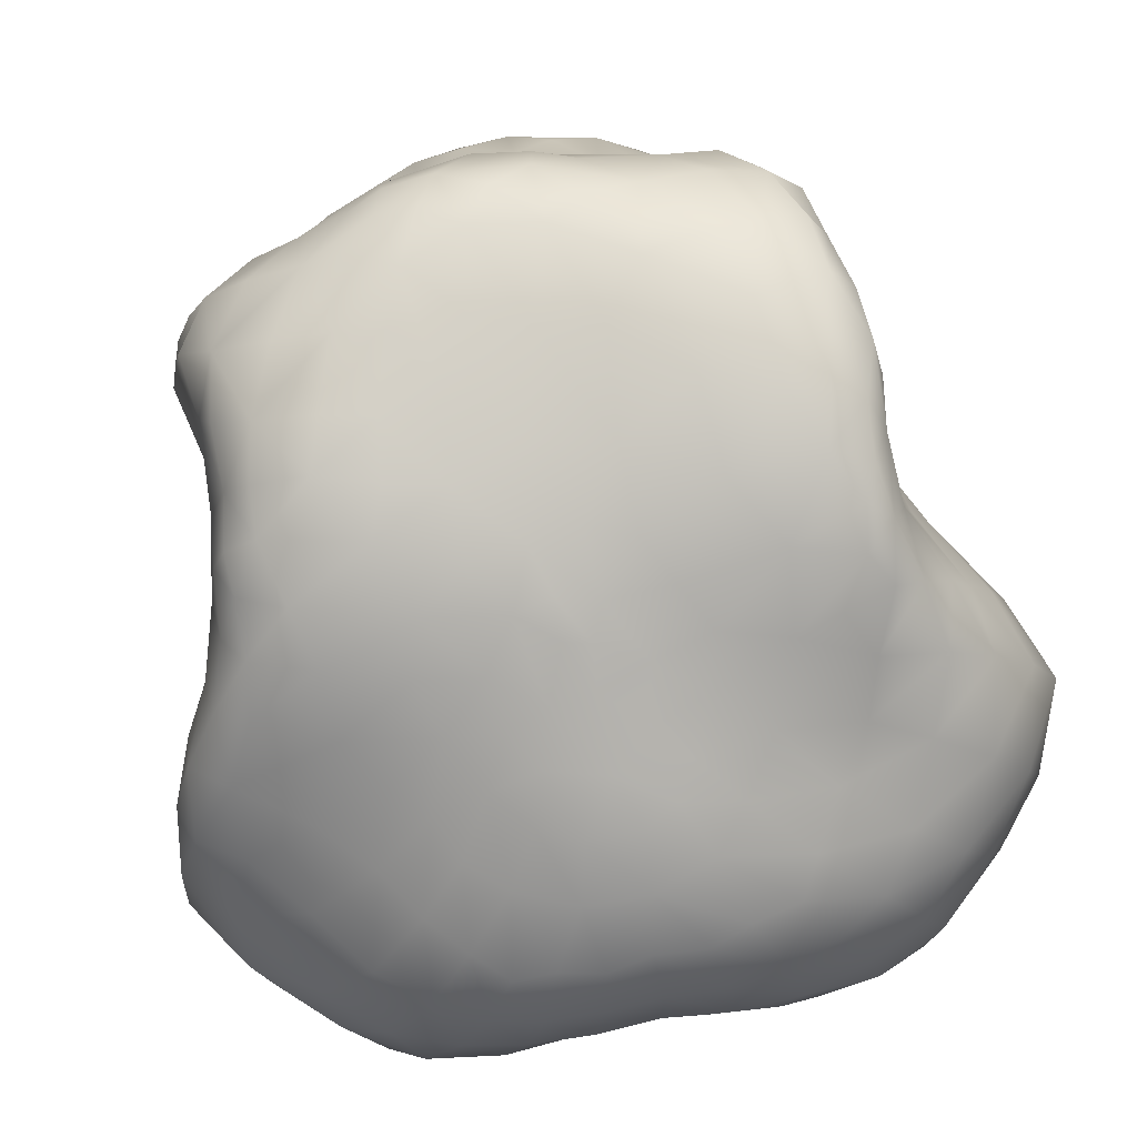
<metadata>
{"format":"obj","ext":"obj","renderer":"f3d","projection":"perspective","resolution":1024,"background":"white","views":[{"elev":-77.6,"azim":14.1,"up":"+Y"}]}
</metadata>
<code>
o Sphere.001
v -0.0466 -0.04333 0.335
v -0.1245 0.2551 1.282
v -0.2039 -0.03174 0.3634
v -0.4024 0.00336 0.2592
v -0.5871 0.02439 0.3493
v -0.6779 0.09641 0.3659
v -0.7003 0.208 0.409
v -0.6769 0.3452 0.4624
v -0.6478 0.5104 0.5081
v -0.6488 0.6964 0.5657
v -0.5182 0.1941 1
v -0.1596 0.01034 0.8054
v -0.6422 0.8829 0.6308
v -0.6288 1.079 0.6684
v -0.3875 0.6252 1.301
v -0.02882 0.419 1.399
v -0.159 0.4091 -0.6973
v -0.08179 0.1297 1.094
v 0.1351 1.124 1.407
v -0.4001 -0.0243 0.4346
v -0.5617 0.02885 0.4824
v -0.6189 0.1205 0.5247
v -0.109 1.105 1.355
v -0.6375 0.2403 0.5881
v -0.531 1.044 1.172
v -0.6191 0.3977 0.6634
v -0.6044 0.5806 0.7323
v -0.6374 0.7656 0.7911
v -0.6284 0.9507 0.8243
v -0.6182 1.124 0.8538
v -0.5684 1.306 0.7568
v -0.4037 1.6 0.8045
v -0.2867 1.663 0.2496
v 0.06509 1.735 0.088
v -0.1485 -0.03673 0.4984
v -0.348 1.079 1.243
v -0.5495 0.07722 0.7271
v -0.5807 0.3934 1.148
v -0.4297 -0.02197 0.5877
v 0.04342 0.2983 1.341
v -0.5495 0.04863 0.6255
v -0.5933 0.1407 0.6841
v -0.5899 0.2777 0.7818
v -0.5956 0.4681 0.9038
v -0.6532 0.6729 0.9711
v -0.6625 0.8568 0.9822
v -0.6195 1.036 0.9883
v -0.6171 1.247 0.994
v -0.3592 0.8432 1.267
v -0.6641 0.7884 1.075
v -0.3845 0.4014 1.273
v -0.1399 0.6228 1.353
v -0.3641 0.4159 -0.7016
v -0.463 0.02374 0.745
v -0.5228 0.1371 0.8489
v -0.5626 0.3135 0.997
v -0.6112 0.5017 1.119
v -0.625 0.6989 1.149
v -0.5958 0.9143 1.126
v -0.5825 1.129 1.111
v -0.5568 1.303 1.134
v -0.5299 1.446 1.051
v 0.05003 0.4188 -0.6661
v 0.05042 -0.04742 0.4582
v -0.1169 0.8389 1.32
v -0.02255 -0.03044 0.5919
v -0.2109 -0.01978 0.6882
v -0.3082 0.01963 0.8558
v -0.4162 0.1078 0.9946
v -0.4881 0.2821 1.148
v -0.5042 0.5048 1.249
v -0.4659 0.7177 1.252
v -0.4474 0.9443 1.224
v -0.5588 0.449 -0.6445
v -0.4675 1.175 1.207
v -0.3962 1.375 1.229
v -0.2755 1.544 1.147
v -0.08307 1.681 0.9537
v -0.6465 0.5814 1.053
v -0.264 0.06958 0.9762
v -0.1235 0.4233 1.364
v -0.1395 0.06215 0.9407
v -0.1985 0.16 1.137
v -0.2452 0.3179 1.281
v -0.2587 0.5215 1.33
v -0.2501 0.7326 1.305
v -0.225 0.9607 1.273
v -0.2517 1.213 1.317
v -0.141 1.408 1.323
v -0.3366 0.1935 1.146
v -0.4497 0.05468 0.8621
v 0.1196 -0.02955 0.5979
v -0.01895 0.01218 0.7623
v 0.008308 0.09604 0.9956
v -0.01688 0.2113 1.238
v -0.05472 0.3313 1.352
v -0.03991 0.5251 1.405
v -0.01833 0.7141 1.375
v 0.02096 0.9691 1.362
v 0.000114 1.225 1.395
v 0.1104 1.397 1.394
v 0.1038 1.574 1.278
v 0.2649 1.676 1.016
v 0.1415 -0.05502 0.3737
v 0.1489 -0.05022 0.4768
v -0.5668 0.6023 1.209
v 0.1124 0.1445 1.099
v 0.1469 0.2516 1.288
v 0.09766 0.3929 1.406
v 0.1805 0.5667 1.418
v 0.2092 0.7746 1.38
v 0.2654 1.011 1.37
v 0.248 1.231 1.401
v 0.3566 1.406 1.346
v -0.1713 1.72 0.6627
v 0.7478 0.6009 1.283
v 0.9477 0.433 0.9627
v 0.2473 -0.02581 0.6138
v 0.1625 0.03613 0.8118
v 0.2515 0.1269 1.045
v 0.3216 0.2392 1.249
v 0.3148 0.3964 1.373
v 0.3802 0.6256 1.362
v 0.4285 0.8106 1.313
v 0.4641 1.007 1.297
v 0.4733 1.215 1.342
v 0.5769 1.346 1.273
v 0.3234 0.5196 1.392
v 0.5182 1.52 1.158
v 0.8927 0.6987 1.152
v 0.1838 1.754 0.5618
v 0.8465 0.04423 0.7542
v 0.6422 0.1984 1.146
v 0.2503 -0.0439 0.4394
v 0.4012 0.106 1.007
v 0.5133 0.1768 1.136
v 0.5489 0.3409 1.278
v 0.4504 0.4019 -0.7228
v 0.6027 0.5461 1.311
v 0.8331 0.1643 0.9984
v 0.7792 0.4403 -0.7033
v 0.6423 0.7434 1.289
v 0.6516 0.9392 1.246
v 0.6697 1.15 1.227
v 0.7458 1.311 1.126
v 0.5277 1.64 0.8659
v 0.1892 -0.05502 0.2459
v 0.363 -0.03433 0.5595
v 0.3665 0.01287 0.7604
v 0.5675 0.03872 0.8756
v 0.2192 0.3221 1.356
v 0.7325 0.1129 0.9924
v 0.7956 0.2572 1.136
v 0.8418 0.4535 1.219
v 0.8282 0.6443 1.222
v 0.8071 0.8333 1.195
v 0.8027 1.016 1.106
v 0.8288 1.153 0.9551
v 0.7573 1.392 0.8468
v 0.6578 1.56 0.4615
v 0.265 0.414 -0.6798
v 0.7478 0.9924 1.204
v 0.7388 0.7907 1.251
v 0.6122 0.4022 -0.7395
v 0.9657 0.2732 0.9315
v 0.5099 0.6819 1.314
v 0.7521 0.0303 0.7946
v 0.8644 0.1061 0.868
v 0.9126 0.23 0.9936
v 0.9371 0.3814 1.047
v 0.9365 0.5602 1.07
v 0.9025 0.7548 1.045
v 0.8503 0.907 0.8859
v 0.8519 1.078 0.7259
v 0.9122 0.5058 1.158
v 0.4113 0.2612 -0.6976
v 0.4185 0.2869 1.287
v 0.8991 0.3221 1.113
v 0.6462 0.5664 -0.7176
v 0.976 0.2251 0.7323
v 0.4173 -0.03857 0.4362
v 0.5787 -0.02713 0.6391
v 0.8081 0.005415 0.636
v 0.9201 0.07183 0.7169
v 0.9703 0.183 0.8211
v 0.9713 0.3227 0.8469
v 0.9192 0.4858 0.8579
v 0.8838 0.667 0.7927
v 0.8859 0.8429 0.6488
v 0.9025 0.989 0.5141
v 0.8382 1.202 0.4279
v 0.4292 0.486 1.351
v 0.2041 -0.05312 0.3535
v -0.5421 0.817 1.201
v 0.3618 1.128 1.371
v 0.2348 0.2563 -0.6731
v 0.8623 -0.003486 0.5041
v 0.9051 0.04138 0.5851
v 0.9547 0.08514 0.2772
v 0.8844 0.01624 0.3009
v 0.5425 0.8753 1.274
v 0.9224 0.6127 0.9566
v 0.5617 1.084 1.27
v 0.9726 1.161 0.08853
v 1.044 0.9952 0.08745
v 1.045 0.8456 0.1837
v 1.039 0.6677 0.2732
v 0.9909 0.4868 0.3484
v 0.9637 0.3174 0.4041
v 0.9529 0.1708 0.434
v 0.919 0.05188 0.4446
v 0.8416 -0.01078 0.3915
v 0.6752 -0.03203 0.4532
v 0.4744 -0.03136 0.3106
v 0.9511 0.3802 0.7419
v 0.8582 1.41 0.0569
v 0.7068 0.3971 1.26
v 0.9532 0.9978 0.2928
v 0.9573 0.8302 0.4152
v 0.9242 0.654 0.5168
v 0.9134 0.4622 0.6112
v 0.9609 0.2793 0.6299
v 0.9508 0.1371 0.6235
v 1.023 0.197 0.2381
v 1.074 0.3421 0.1804
v 1.136 0.514 0.1084
v 1.18 0.7038 0.0313
v 1.138 0.8844 -0.04329
v 1.093 1.063 -0.1154
v 0.8167 1.423 -0.2847
v 0.4669 1.63 -0.005276
v 0.3191 -0.04481 0.2812
v 0.4253 -0.03003 0.1692
v 0.6409 -0.009978 0.2481
v 0.8139 0.03494 0.1475
v 0.9778 0.1103 0.09872
v 1.086 0.2211 0.03074
v 1.183 0.3687 -0.05348
v 1.246 0.545 -0.1504
v 1.239 0.7414 -0.2252
v 1.183 0.9343 -0.2669
v 1.141 1.085 -0.3218
v 1.032 1.245 -0.2494
v 0.7589 0.05578 0.000732
v 0.8979 0.1233 -0.09514
v 1.032 0.2301 -0.207
v 1.118 0.3756 -0.3096
v 1.155 0.5546 -0.3831
v 1.155 0.7549 -0.421
v 1.127 0.9441 -0.4471
v 1.056 1.106 -0.4705
v 0.3599 -0.04 0.04077
v 0.5499 -0.001509 0.04589
v 0.6594 0.03785 -0.1278
v 0.8079 0.1056 -0.2904
v 0.9202 0.2198 -0.4117
v 0.9873 0.3781 -0.4927
v 1.027 0.5635 -0.5471
v 1.043 0.7631 -0.5634
v 1.012 0.9374 -0.5731
v 0.9359 1.064 -0.5913
v 0.8621 1.242 -0.5078
v 0.4644 1.421 -0.4133
v 0.2857 -0.05145 0.1396
v 0.4504 -0.01841 -0.09253
v 0.5793 0.02159 -0.2658
v 0.7084 0.09584 -0.4284
v 0.7911 0.2124 -0.55
v 0.836 0.3764 -0.6432
v 0.8821 0.5835 -0.6589
v 0.9291 0.781 -0.639
v 0.8602 0.9107 -0.649
v 0.7644 1.068 -0.6437
v 0.3016 -0.05125 -0.04523
v 0.5213 0.02235 -0.3676
v 0.588 0.09312 -0.5003
v 0.6388 0.2095 -0.6187
v 0.6585 0.3411 -0.7113
v 0.7068 0.4909 -0.7249
v 0.7563 0.6912 -0.6857
v 0.6545 0.867 -0.6724
v 0.4737 1.024 -0.6519
v 0.614 1.218 -0.6008
v 0.1839 -0.06282 0.04911
v 0.2135 -0.06099 -0.09145
v 0.3581 -0.02993 -0.1993
v 0.3952 0.005419 -0.3859
v 0.4536 0.08403 -0.5423
v 0.4741 0.2039 -0.6601
v 0.5057 0.3385 -0.7253
v 0.5555 0.4668 -0.7328
v 0.5391 0.6438 -0.6826
v 0.4449 0.8104 -0.6431
v 0.2652 1.238 -0.5514
v -0.09349 1.373 -0.4721
v 0.2921 0.007094 -0.4209
v 0.3099 0.0777 -0.5502
v 0.303 0.1877 -0.6544
v 0.344 0.3319 -0.7026
v 0.3837 0.4825 -0.6942
v 0.3151 0.6544 -0.6286
v 0.2453 0.8493 -0.6184
v 0.1413 1.034 -0.5938
v 0.1986 -0.04219 -0.2469
v 0.16 -0.003475 -0.4006
v 0.1548 0.07479 -0.5355
v 0.132 0.1803 -0.6254
v 0.1368 0.3322 -0.6637
v 0.1798 0.4987 -0.6465
v 0.1157 0.6704 -0.6091
v 0.03559 0.8567 -0.6187
v -0.09569 1.004 -0.6396
v -0.1163 1.173 -0.6088
v 0.08006 -0.06145 -0.07978
v 0.04648 0.004754 -0.421
v 0.007742 0.07743 -0.5378
v -0.03153 0.1907 -0.6312
v -0.07917 0.3339 -0.6798
v -0.03336 0.4977 -0.6614
v -0.09756 0.6766 -0.6316
v -0.2129 0.8696 -0.6555
v -0.3384 1.052 -0.6688
v -0.4284 1.42 -0.397
v 0.0322 -0.03844 -0.2358
v -0.06403 0.006101 -0.3916
v -0.1254 0.08695 -0.5287
v -0.1912 0.1984 -0.6207
v -0.2695 0.3345 -0.6861
v -0.2495 0.4955 -0.6984
v -0.3338 0.6966 -0.6665
v -0.4458 0.8984 -0.6651
v -0.5363 1.056 -0.6407
v -0.4609 1.231 -0.5761
v -0.07341 1.599 -0.1769
v -0.02297 -0.04874 -0.03101
v -0.1701 0.02203 -0.3919
v -0.2497 0.09598 -0.4949
v -0.348 0.2069 -0.5871
v -0.4605 0.349 -0.6545
v -0.4569 0.5212 -0.6807
v -0.5499 0.7295 -0.6484
v -0.6356 0.9304 -0.611
v -0.6817 1.109 -0.5444
v -0.5426 1.484 -0.1298
v -0.1134 -0.02078 -0.1694
v -0.2483 0.02561 -0.3077
v -0.3712 0.1037 -0.4303
v -0.507 0.2179 -0.518
v -0.6472 0.3896 -0.5378
v -0.6373 0.5703 -0.6082
v -0.7268 0.7663 -0.5637
v -0.7805 0.9609 -0.4995
v -0.8076 1.109 -0.4107
v -0.7062 1.28 -0.3713
v 0.07588 -0.05512 0.2366
v 0.02797 -0.05571 0.09909
v -0.1046 -0.03278 0.0744
v -0.2067 -0.005216 -0.08163
v -0.3314 0.03865 -0.203
v -0.4893 0.1142 -0.3263
v -0.6528 0.2327 -0.369
v -0.8208 0.379 -0.3291
v -0.8194 0.5932 -0.4591
v -0.8473 0.8141 -0.4479
v -0.8691 0.965 -0.3363
v -0.8172 1.116 -0.2066
v -0.5727 1.441 0.1985
v -0.2481 -0.000432 0.0376
v -0.4056 0.05334 -0.07118
v -0.5948 0.1329 -0.1595
v -0.7781 0.2349 -0.156
v -0.9085 0.3459 -0.06034
v -0.953 0.537 -0.1904
v -0.9299 0.7606 -0.2831
v -0.8576 0.9095 -0.1026
v -0.7683 1.033 0.03226
v -0.6784 1.238 0.03026
v -0.03033 -0.04509 0.1998
v -0.3242 0.0096 0.1231
v -0.5165 0.06494 0.06202
v -0.7039 0.1396 -0.000883
v -0.8217 0.2041 0.0577
v -0.8597 0.291 0.1265
v -0.8737 0.4562 0.1158
v -0.9177 0.6965 0.004145
v -0.7784 0.8554 0.158
v -0.6925 1.024 0.2577
v -0.6084 1.203 0.4105
v -0.1703 -0.02552 0.2185
v -0.6839 0.0879 0.1907
v -0.7859 0.1877 0.2388
v -0.7899 0.314 0.2815
v -0.745 0.4441 0.3337
v -0.7559 0.6356 0.3027
v -0.698 0.8475 0.4096
v -0.6532 1.006 0.4837
v -0.4905 1.444 0.4811
f 63 309 308
f 390 6 391
f 285 284 314
f 389 3 4
f 394 385 384
f 232 134 193
f 390 391 382
f 45 79 58
f 385 374 373
f 46 50 59
f 11 69 70
f 39 67 54
f 57 38 71
f 18 83 82
f 56 11 70
f 379 4 380
f 17 328 329
f 17 319 318
f 83 18 95
f 50 46 45
f 12 68 67
f 389 4 379
f 374 364 363
f 181 148 134
f 362 372 373
f 104 193 105
f 179 291 292
f 11 56 55
f 164 290 291
f 147 193 104
f 53 329 328
f 164 279 278
f 184 185 168
f 148 182 149
f 5 6 390
f 197 198 183
f 196 307 308
f 198 223 184
f 196 299 298
f 198 184 183
f 212 211 197
f 104 105 64
f 223 185 184
f 181 213 182
f 233 252 253
f 214 234 213
f 234 253 235
f 335 357 345
f 38 70 71
f 302 303 282
f 231 34 131
f 264 284 252
f 233 253 234
f 232 264 233
f 264 252 233
f 232 181 134
f 270 141 279
f 339 53 328
f 147 264 232
f 279 280 270
f 147 284 264
f 354 344 323
f 293 302 282
f 279 164 291
f 355 104 64
f 74 349 350
f 274 285 286
f 131 115 78
f 284 274 252
f 280 179 292
f 74 340 339
f 290 176 299
f 286 304 287
f 291 138 300
f 322 333 313
f 333 354 323
f 299 196 308
f 300 161 309
f 304 296 287
f 333 323 295
f 323 344 334
f 314 335 324
f 147 355 284
f 149 182 150
f 309 63 319
f 263 295 334
f 285 304 286
f 344 33 334
f 349 74 339
f 285 314 304
f 318 63 308
f 344 367 33
f 295 323 334
f 314 324 304
f 356 335 314
f 319 17 329
f 324 315 305
f 322 332 333
f 307 196 298
f 329 53 340
f 303 312 313
f 63 318 319
f 291 179 279
f 284 356 314
f 303 313 294
f 335 345 324
f 214 233 234
f 340 74 350
f 313 333 295
f 345 336 325
f 299 138 290
f 278 141 269
f 282 294 283
f 161 308 309
f 263 334 231
f 381 390 382
f 356 357 335
f 298 176 289
f 355 1 378
f 286 275 266
f 363 362 373
f 373 374 363
f 355 64 1
f 367 397 33
f 384 385 373
f 393 394 384
f 213 234 212
f 12 93 82
f 290 164 278
f 134 105 193
f 4 390 380
f 294 313 295
f 38 57 56
f 33 34 334
f 1 64 35
f 79 45 44
f 41 39 54
f 37 54 55
f 1 35 3
f 350 349 363
f 304 324 305
f 53 339 340
f 141 270 269
f 160 231 131
f 176 298 299
f 146 160 131
f 308 161 299
f 138 299 300
f 230 263 231
f 193 147 232
f 115 32 78
f 138 291 290
f 148 181 182
f 334 34 231
f 355 356 284
f 282 303 294
f 185 169 168
f 253 244 235
f 373 372 384
f 355 378 356
f 147 104 355
f 64 105 92
f 32 115 33
f 141 278 279
f 18 94 95
f 69 11 55
f 93 12 67
f 50 58 59
f 324 345 325
f 57 79 44
f 372 383 384
f 349 362 363
f 94 18 82
f 79 57 58
f 58 50 45
f 70 38 56
f 328 17 318
f 115 131 33
f 274 286 265
f 204 216 191
f 118 134 148
f 216 160 191
f 234 200 212
f 161 300 299
f 211 198 197
f 176 290 289
f 181 214 213
f 182 167 150
f 280 271 270
f 265 286 266
f 179 280 279
f 182 213 183
f 64 92 66
f 213 197 183
f 203 126 125
f 201 142 143
f 397 32 33
f 2 95 96
f 396 14 388
f 378 1 389
f 106 58 57
f 132 183 184
f 388 31 397
f 3 20 4
f 356 378 357
f 15 85 86
f 222 215 186
f 162 156 157
f 23 99 100
f 25 60 59
f 19 100 99
f 62 77 32
f 3 35 20
f 77 102 78
f 42 37 55
f 183 132 167
f 194 59 58
f 52 97 98
f 49 86 87
f 202 172 171
f 195 125 126
f 187 202 171
f 156 162 143
f 52 86 85
f 14 31 388
f 128 122 192
f 55 91 69
f 123 128 192
f 171 130 155
f 51 71 70
f 31 32 397
f 177 122 121
f 143 203 125
f 60 25 75
f 58 106 72
f 357 389 368
f 180 186 185
f 97 52 85
f 186 117 170
f 142 201 124
f 59 194 73
f 178 154 153
f 146 103 129
f 71 51 85
f 163 155 156
f 69 80 83
f 152 133 136
f 97 16 109
f 75 36 88
f 72 15 86
f 70 90 84
f 136 177 121
f 169 178 153
f 223 180 185
f 35 66 67
f 366 377 354
f 73 49 87
f 121 151 108
f 85 81 97
f 166 124 123
f 215 187 186
f 80 69 68
f 185 165 169
f 154 116 139
f 168 140 152
f 90 83 84
f 88 23 100
f 133 152 153
f 86 52 98
f 84 2 96
f 66 93 67
f 36 75 73
f 87 65 99
f 125 195 112
f 73 25 59
f 155 163 142
f 92 118 119
f 100 19 113
f 96 40 109
f 116 154 155
f 113 195 126
f 109 151 122
f 106 71 72
f 134 92 105
f 130 156 155
f 83 90 69
f 377 388 367
f 72 194 58
f 116 142 139
f 126 203 144
f 124 166 142
f 122 177 137
f 99 23 87
f 91 55 54
f 130 171 172
f 64 66 35
f 125 201 143
f 85 15 71
f 96 81 84
f 87 36 73
f 89 101 102
f 133 137 136
f 144 162 157
f 142 116 155
f 95 2 83
f 98 65 86
f 137 133 153
f 89 102 77
f 143 163 156
f 2 84 83
f 86 49 72
f 108 40 95
f 112 19 99
f 354 377 344
f 91 68 69
f 80 82 83
f 71 106 57
f 82 80 68
f 84 51 70
f 154 178 170
f 90 70 69
f 194 72 73
f 155 175 171
f 153 140 169
f 68 91 54
f 180 223 222
f 54 37 41
f 156 130 172
f 175 170 171
f 170 165 186
f 168 132 184
f 163 143 142
f 178 169 170
f 81 85 84
f 171 117 187
f 377 367 344
f 37 42 41
f 48 61 62
f 51 84 85
f 128 123 110
f 172 202 188
f 186 180 222
f 36 87 88
f 48 62 31
f 343 354 333
f 187 215 221
f 202 187 188
f 92 134 118
f 132 168 167
f 49 73 72
f 96 16 81
f 162 144 143
f 203 143 144
f 201 125 124
f 40 96 95
f 388 397 367
f 165 185 186
f 175 155 154
f 166 139 142
f 140 153 152
f 68 12 82
f 14 30 31
f 16 96 109
f 19 112 113
f 151 109 108
f 117 171 170
f 165 170 169
f 151 121 122
f 117 186 187
f 23 88 87
f 65 87 86
f 77 78 32
f 139 166 123
f 31 62 32
f 65 98 99
f 343 353 354
f 92 119 93
f 357 368 358
f 40 108 109
f 177 136 137
f 366 376 377
f 215 222 221
f 378 389 357
f 102 103 78
f 170 175 154
f 25 73 75
f 140 168 169
f 195 113 112
f 16 97 81
f 389 379 368
f 15 72 71
f 66 92 93
f 218 204 191
f 391 7 392
f 394 10 395
f 252 265 253
f 273 283 262
f 392 8 393
f 395 13 396
f 393 9 394
f 7 24 8
f 5 21 6
f 10 28 13
f 8 26 9
f 6 22 7
f 4 20 5
f 93 119 94
f 13 29 14
f 9 27 10
f 131 34 33
f 273 282 283
f 24 43 26
f 21 41 22
f 30 48 31
f 28 46 29
f 26 44 27
f 22 42 24
f 20 39 21
f 217 139 137
f 29 47 30
f 232 233 214
f 27 45 28
f 283 294 263
f 43 56 44
f 204 243 216
f 46 59 47
f 42 55 43
f 47 60 48
f 174 190 191
f 61 76 62
f 174 191 159
f 35 67 39
f 60 75 61
f 294 295 263
f 76 89 77
f 149 135 120
f 75 88 76
f 252 274 265
f 243 230 216
f 153 217 137
f 88 100 89
f 94 107 95
f 216 230 231
f 114 127 129
f 262 283 263
f 101 114 102
f 97 110 98
f 119 107 94
f 119 149 120
f 243 262 230
f 100 113 101
f 98 111 99
f 109 122 110
f 107 120 108
f 110 123 111
f 114 129 102
f 122 128 110
f 113 126 114
f 111 124 112
f 123 192 139
f 120 135 121
f 103 146 131
f 127 145 129
f 118 148 149
f 126 144 127
f 139 217 154
f 135 150 136
f 78 103 131
f 145 159 129
f 118 149 119
f 145 158 159
f 144 157 145
f 150 167 152
f 229 243 204
f 158 174 159
f 156 172 157
f 102 129 103
f 157 173 158
f 137 192 122
f 232 214 181
f 159 146 129
f 172 188 173
f 173 189 174
f 190 218 191
f 188 220 189
f 189 219 190
f 187 221 188
f 223 210 222
f 217 153 154
f 220 207 219
f 222 209 221
f 198 211 223
f 251 261 262
f 218 205 204
f 219 206 218
f 221 208 220
f 210 224 209
f 212 200 211
f 205 229 204
f 207 227 206
f 209 225 208
f 211 199 210
f 206 228 205
f 208 226 207
f 224 237 225
f 200 235 199
f 251 262 243
f 192 137 139
f 227 240 228
f 229 242 243
f 262 263 230
f 159 191 160
f 160 216 231
f 309 319 310
f 291 300 292
f 267 268 256
f 288 297 289
f 200 199 211
f 292 301 293
f 224 225 209
f 287 296 288
f 265 266 254
f 254 255 245
f 281 293 282
f 296 305 297
f 272 273 261
f 208 207 220
f 276 288 277
f 256 257 247
f 280 292 281
f 206 205 218
f 213 212 197
f 270 271 259
f 275 287 276
f 277 289 278
f 277 278 269
f 272 281 273
f 248 249 240
f 250 251 242
f 9 10 394
f 267 276 268
f 13 14 396
f 271 280 272
f 211 210 223
f 24 26 8
f 21 22 6
f 266 275 267
f 268 277 269
f 258 270 259
f 260 272 261
f 301 310 302
f 28 29 13
f 253 265 254
f 255 267 256
f 257 269 258
f 259 271 260
f 261 273 262
f 26 27 9
f 254 266 255
f 256 268 257
f 248 258 249
f 250 260 251
f 209 208 221
f 207 206 219
f 245 255 246
f 247 257 248
f 249 259 250
f 22 24 7
f 269 270 258
f 1 3 389
f 20 21 5
f 244 254 245
f 246 256 247
f 239 248 240
f 241 250 242
f 245 246 237
f 275 276 267
f 4 5 390
f 236 245 237
f 238 247 239
f 240 249 241
f 242 251 243
f 235 244 236
f 237 246 238
f 226 239 227
f 228 241 229
f 297 306 298
f 29 30 14
f 6 7 391
f 199 236 224
f 225 238 226
f 210 209 222
f 8 9 393
f 302 311 303
f 27 28 10
f 300 309 301
f 307 317 308
f 305 315 306
f 10 13 395
f 43 44 26
f 41 42 22
f 35 39 20
f 7 8 392
f 312 322 313
f 310 320 311
f 280 281 272
f 306 316 307
f 221 220 188
f 219 218 190
f 383 392 384
f 311 321 312
f 46 47 29
f 385 394 386
f 317 327 318
f 315 325 316
f 387 396 388
f 276 277 268
f 271 272 260
f 44 45 27
f 320 330 321
f 380 390 381
f 316 326 317
f 227 228 206
f 42 43 24
f 382 391 383
f 386 395 387
f 39 41 21
f 266 267 255
f 225 226 208
f 220 219 189
f 47 48 30
f 45 46 28
f 56 57 44
f 321 331 322
f 247 248 239
f 59 60 47
f 249 250 241
f 55 56 43
f 319 329 320
f 327 338 328
f 325 336 326
f 60 61 48
f 332 343 333
f 244 245 236
f 330 341 331
f 375 386 376
f 76 77 62
f 268 269 257
f 246 247 238
f 67 68 54
f 326 337 327
f 305 306 297
f 368 379 369
f 300 301 292
f 199 224 210
f 259 260 250
f 75 76 61
f 239 240 227
f 331 342 332
f 329 340 330
f 338 348 339
f 88 89 76
f 241 242 229
f 336 346 337
f 297 298 289
f 257 258 248
f 341 351 342
f 93 94 82
f 301 302 293
f 234 235 200
f 100 101 89
f 109 110 97
f 107 108 95
f 337 347 338
f 296 297 288
f 110 111 98
f 255 256 246
f 342 352 343
f 340 350 341
f 348 361 349
f 346 359 347
f 284 285 274
f 370 381 371
f 353 366 354
f 113 114 101
f 351 364 352
f 111 112 99
f 120 121 108
f 189 190 174
f 286 287 275
f 347 360 348
f 345 358 346
f 288 289 277
f 253 254 244
f 352 365 353
f 350 363 351
f 361 371 362
f 236 237 224
f 359 369 360
f 292 293 281
f 364 374 365
f 123 124 111
f 119 120 107
f 360 370 361
f 182 183 167
f 126 127 114
f 124 125 112
f 358 368 359
f 135 136 121
f 238 239 226
f 240 241 228
f 188 189 173
f 287 288 276
f 374 385 375
f 144 145 127
f 150 152 136
f 365 375 366
f 289 290 278
f 376 387 377
f 235 236 199
f 149 150 135
f 237 238 225
f 159 160 146
f 371 382 372
f 157 158 145
f 167 168 152
f 369 380 370
f 172 173 157
f 260 261 251
f 228 229 205
f 226 227 207
f 281 282 273
f 258 259 249
f 173 174 158
f 321 322 312
f 326 327 317
f 330 331 321
f 325 326 316
f 327 328 318
f 319 320 310
f 324 325 315
f 316 317 307
f 320 321 311
f 315 316 306
f 317 318 308
f 309 310 301
f 311 312 303
f 310 311 302
f 304 305 296
f 306 307 298
f 369 370 360
f 371 372 362
f 363 364 351
f 365 366 353
f 374 375 365
f 358 359 346
f 331 332 322
f 370 371 361
f 360 361 348
f 368 369 359
f 329 330 320
f 375 376 366
f 382 383 372
f 338 339 328
f 380 381 370
f 387 388 377
f 385 386 375
f 364 365 352
f 357 358 345
f 359 360 347
f 381 382 371
f 361 362 349
f 350 351 341
f 352 353 343
f 345 346 336
f 347 348 338
f 351 352 342
f 346 347 337
f 348 349 339
f 340 341 330
f 342 343 332
f 337 338 327
f 341 342 331
f 336 337 326
f 379 380 369
f 386 387 376
f 395 396 387
f 391 392 383
f 394 395 386
f 392 393 384

</code>
